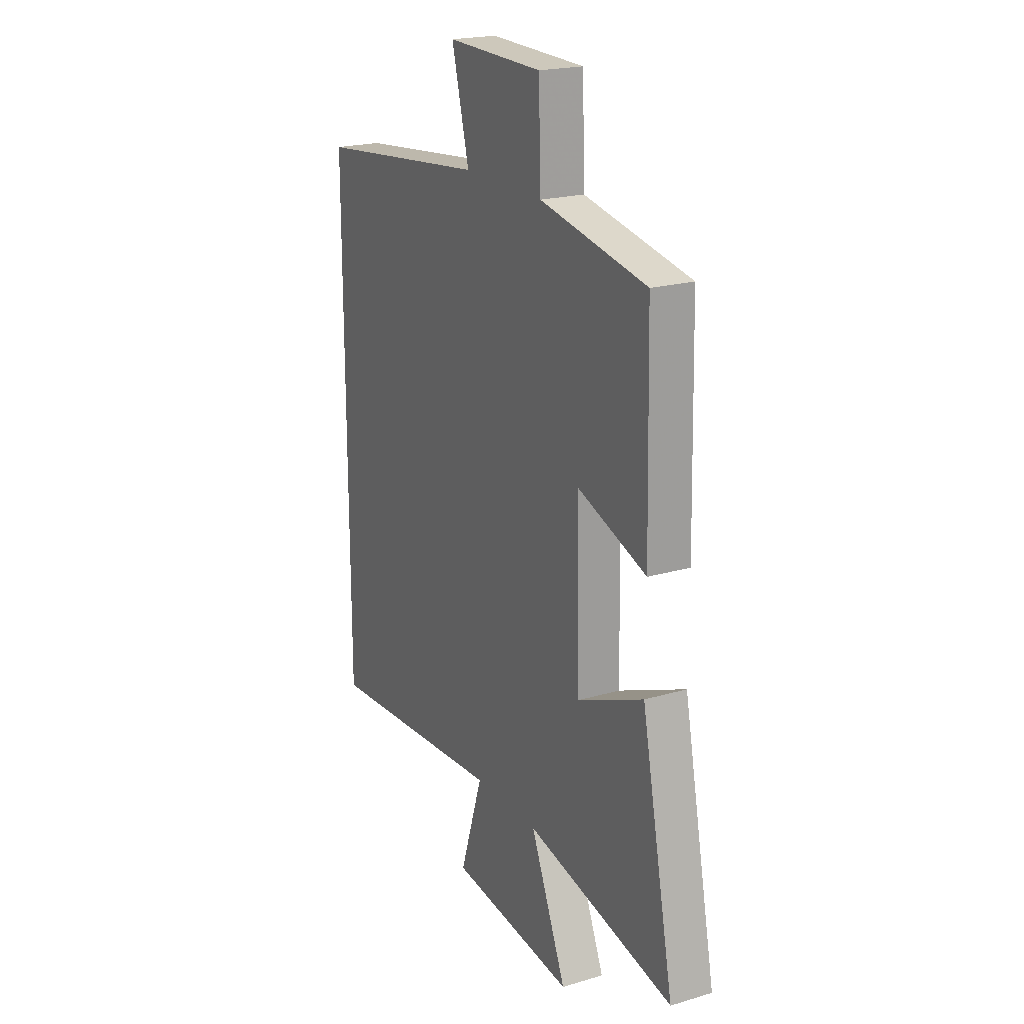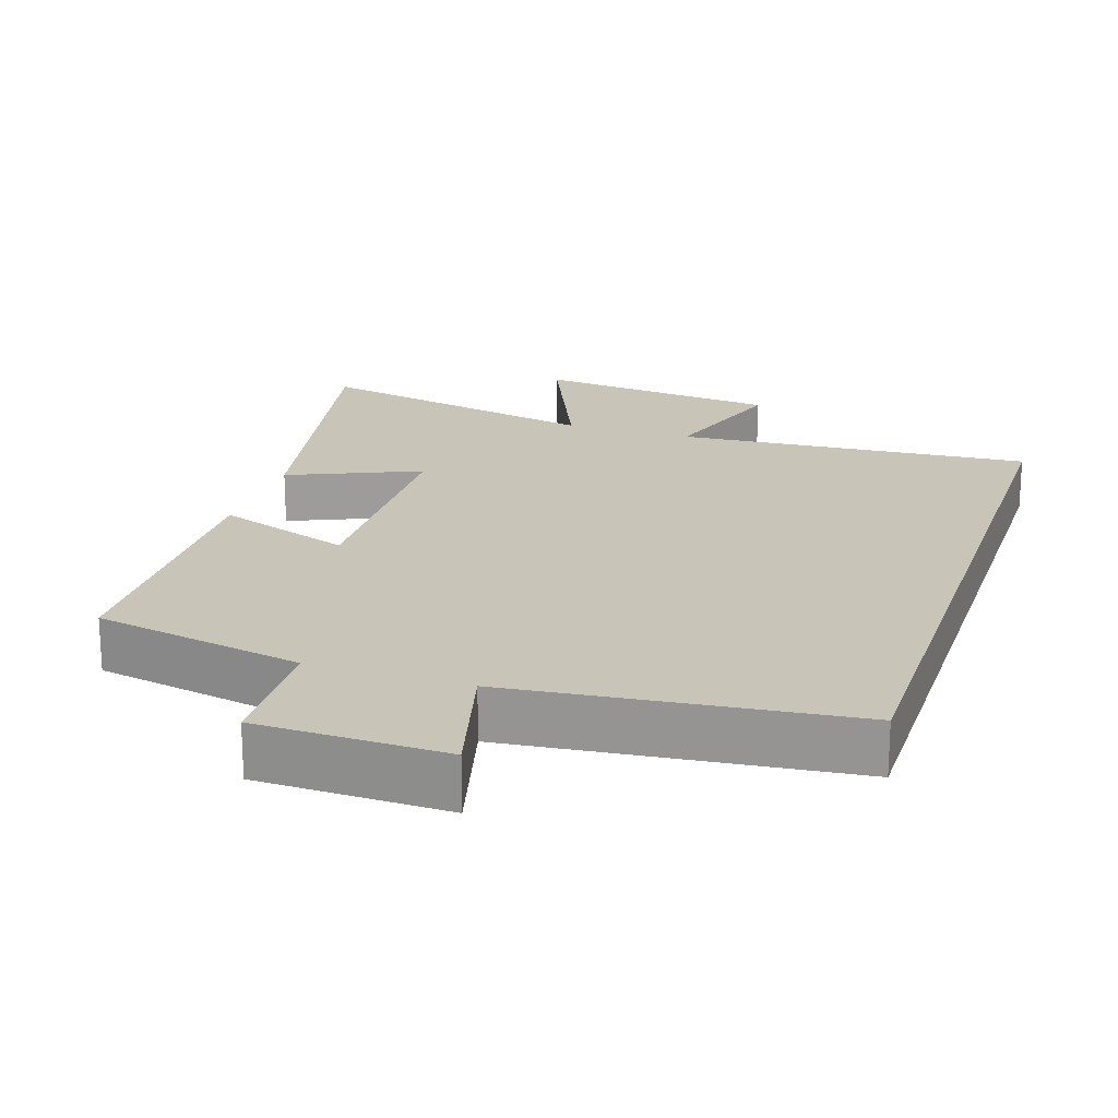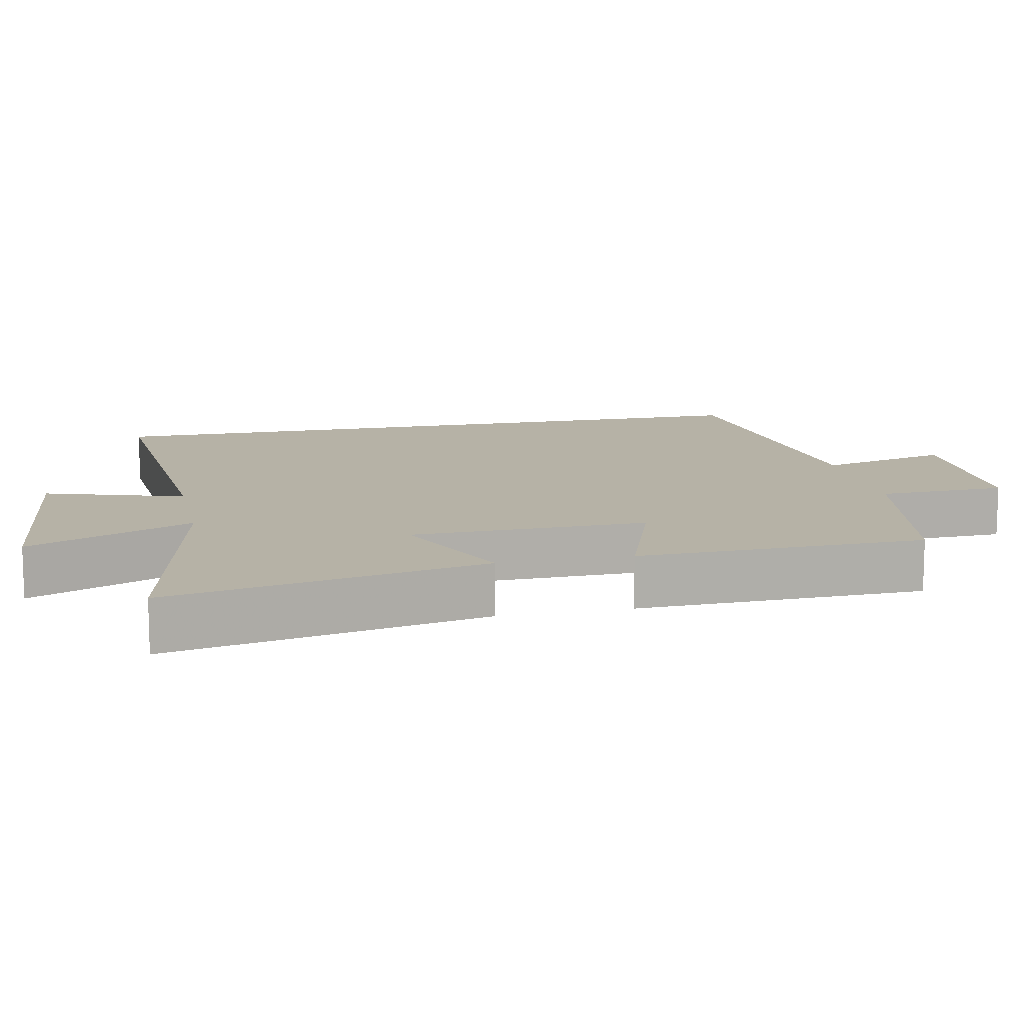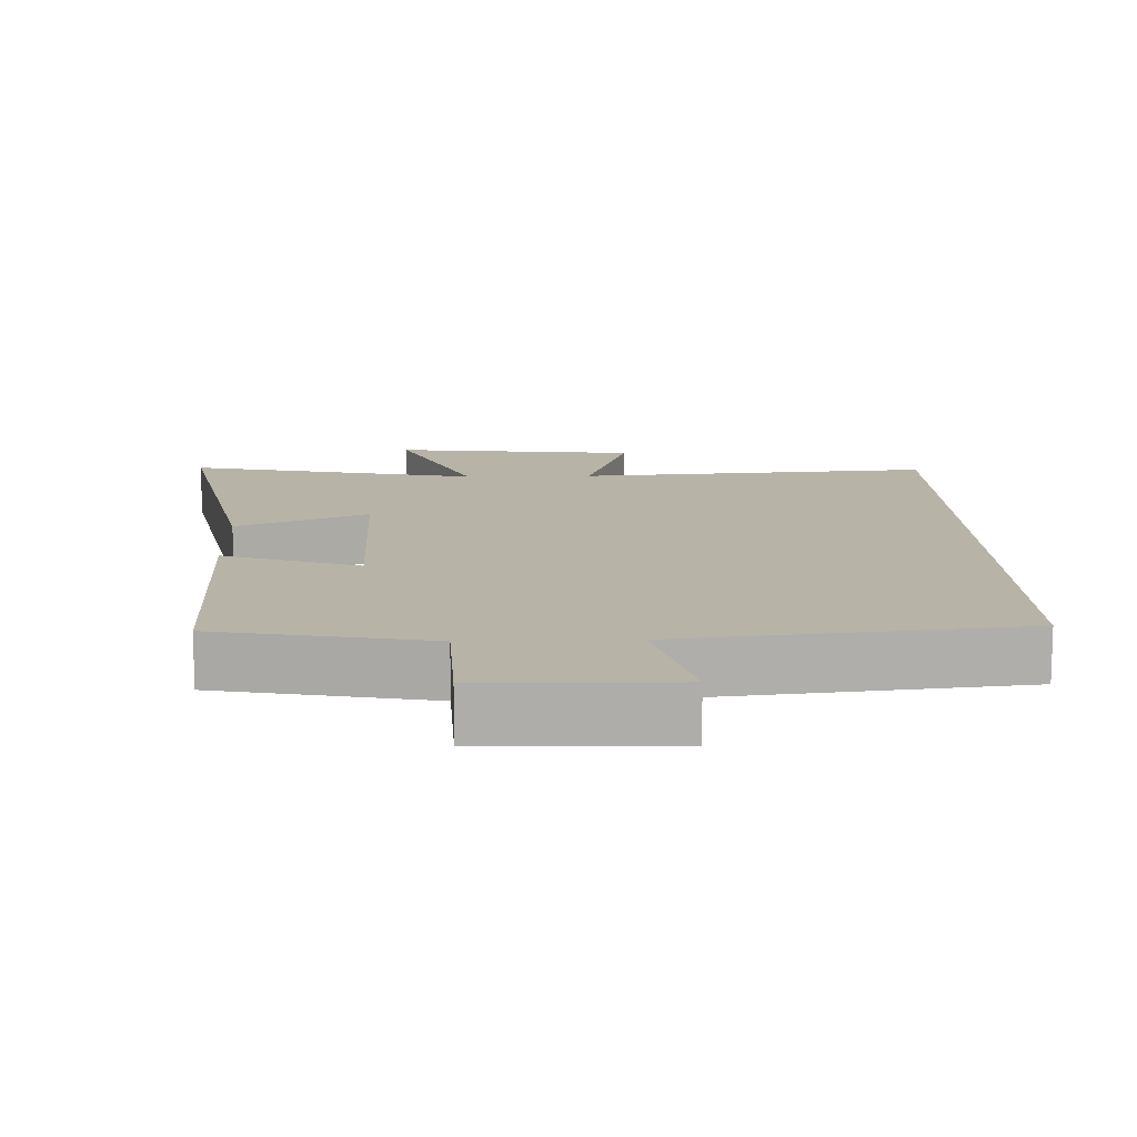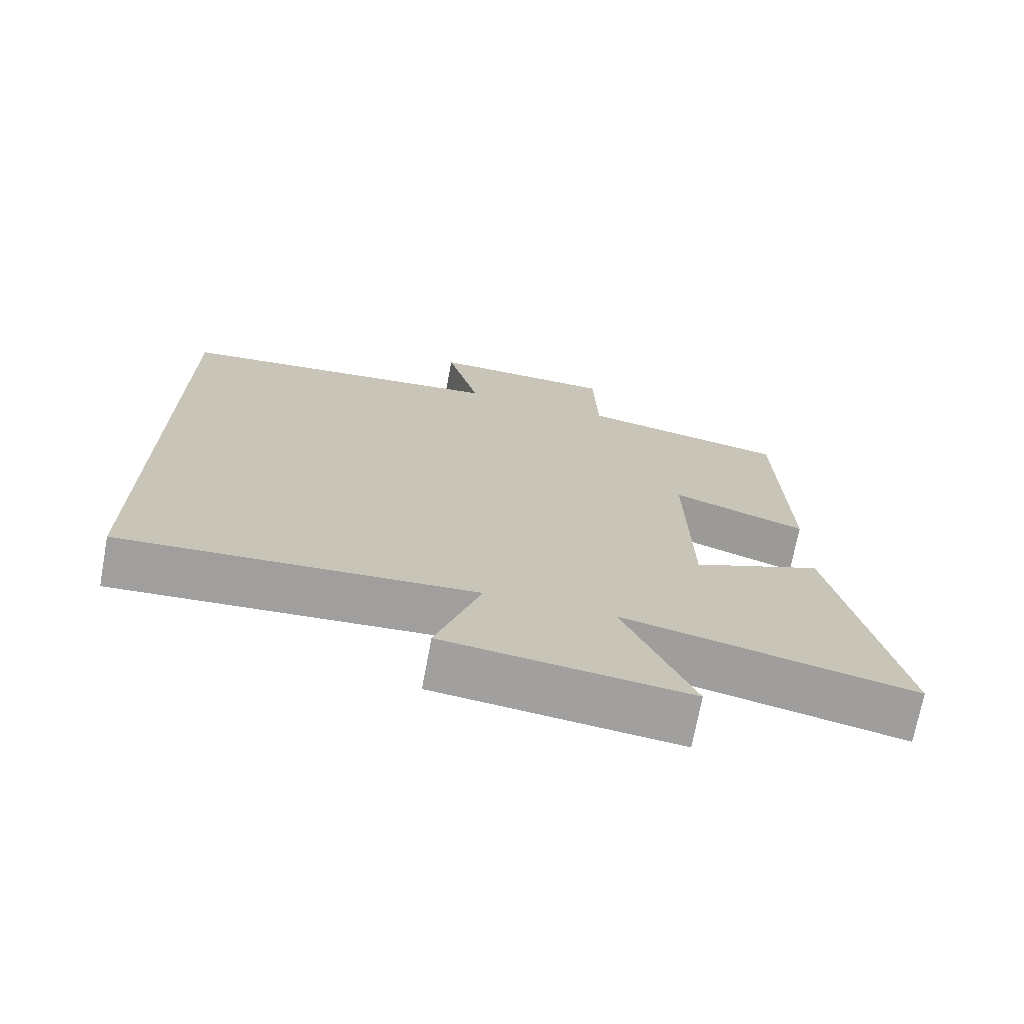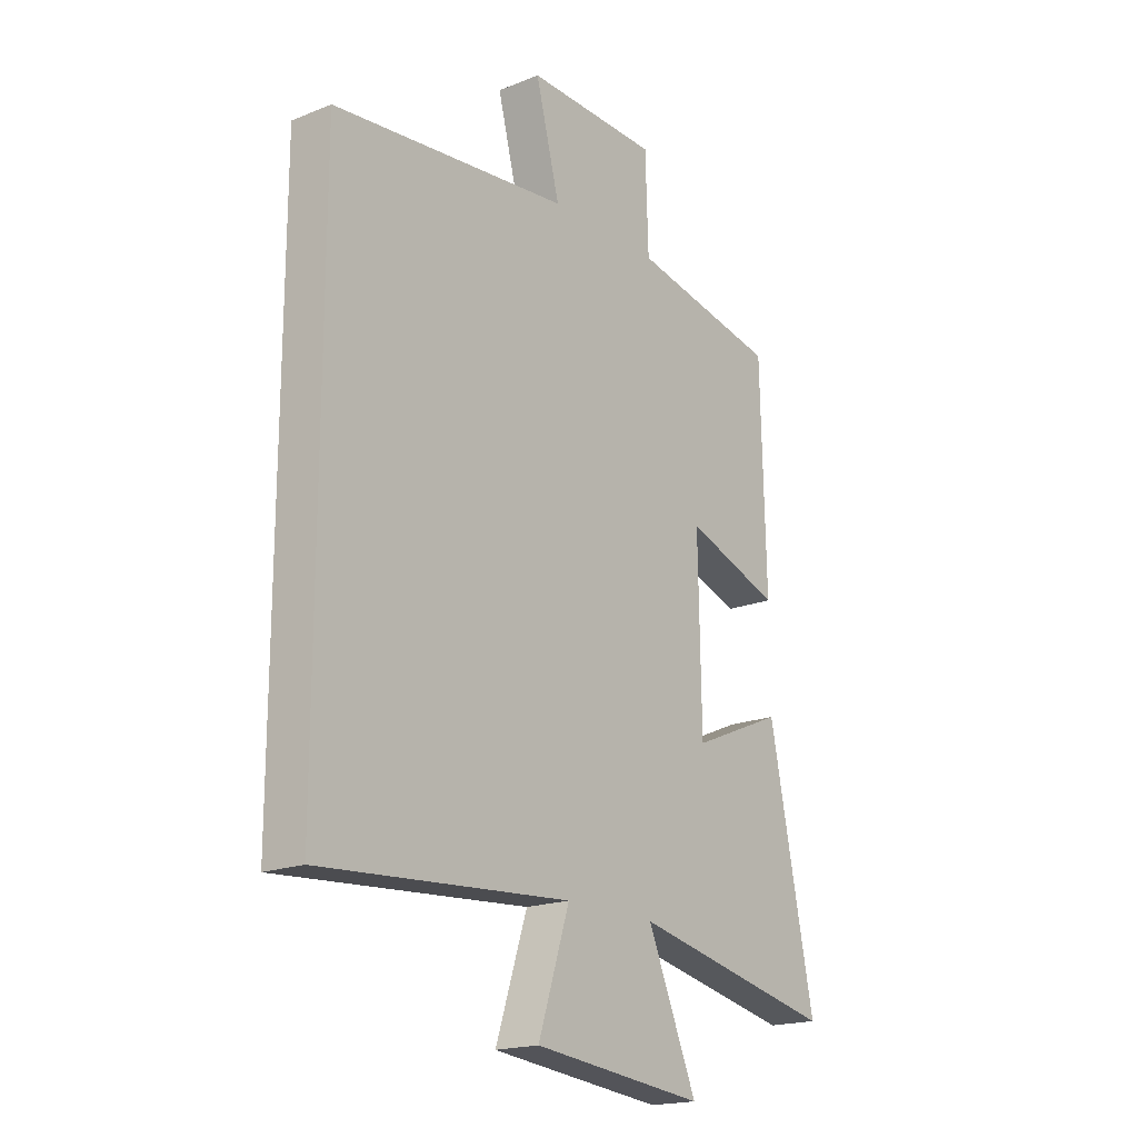
<metadata>
{"format":"obj","ext":"obj","renderer":"f3d","projection":"perspective","resolution":1024,"background":"white","views":[{"elev":20.8,"azim":-118.1,"up":"+Z"},{"elev":20.2,"azim":18.1,"up":"+Y"},{"elev":12.2,"azim":-102.1,"up":"+Y"},{"elev":12.7,"azim":-1.8,"up":"+Y"},{"elev":-71.8,"azim":169.4,"up":"+Z"},{"elev":-18.7,"azim":127.4,"up":"+Z"}]}
</metadata>
<code>
v 0.5 0.07 -0.536
v 0.001 0.07 -0.5
v 0.064 0.07 -0.694
v -0.28 0.07 -0.732
v -0.181 0.07 -0.5
v -0.59 0.07 -0.587
v -0.5 0.07 -0.143
v -0.316 0.07 -0.222
v -0.31 0.07 0.108
v -0.5 0.07 0.041
v -0.49 0.07 0.443
v -0.195 0.07 0.5
v -0.189 0.07 0.679
v 0.075 0.07 0.685
v 0.027 0.07 0.5
v 0.5 0.07 0.449
v 0.5 0 -0.536
v 0.001 0 -0.5
v 0.064 0 -0.694
v -0.28 0 -0.732
v -0.181 0 -0.5
v -0.59 0 -0.587
v -0.5 0 -0.143
v -0.316 0 -0.222
v -0.31 0 0.108
v -0.5 0 0.041
v -0.49 0 0.443
v -0.195 0 0.5
v -0.189 0 0.679
v 0.075 0 0.685
v 0.027 0 0.5
v 0.5 0 0.449
f 15 16 1 2
f 12 13 14 15
f 11 12 15
f 10 11 15
f 9 10 15
f 8 9 15 2
f 5 6 7 8
f 5 8 2 3
f 3 4 5
f 18 17 32 31
f 31 30 29 28
f 31 28 27
f 31 27 26
f 31 26 25
f 18 31 25 24
f 24 23 22 21
f 19 18 24 21
f 21 20 19
f 1 17 18 2
f 2 18 19 3
f 3 19 20 4
f 4 20 21 5
f 5 21 22 6
f 6 22 23 7
f 7 23 24 8
f 8 24 25 9
f 9 25 26 10
f 10 26 27 11
f 11 27 28 12
f 12 28 29 13
f 13 29 30 14
f 14 30 31 15
f 15 31 32 16
f 16 32 17 1

</code>
